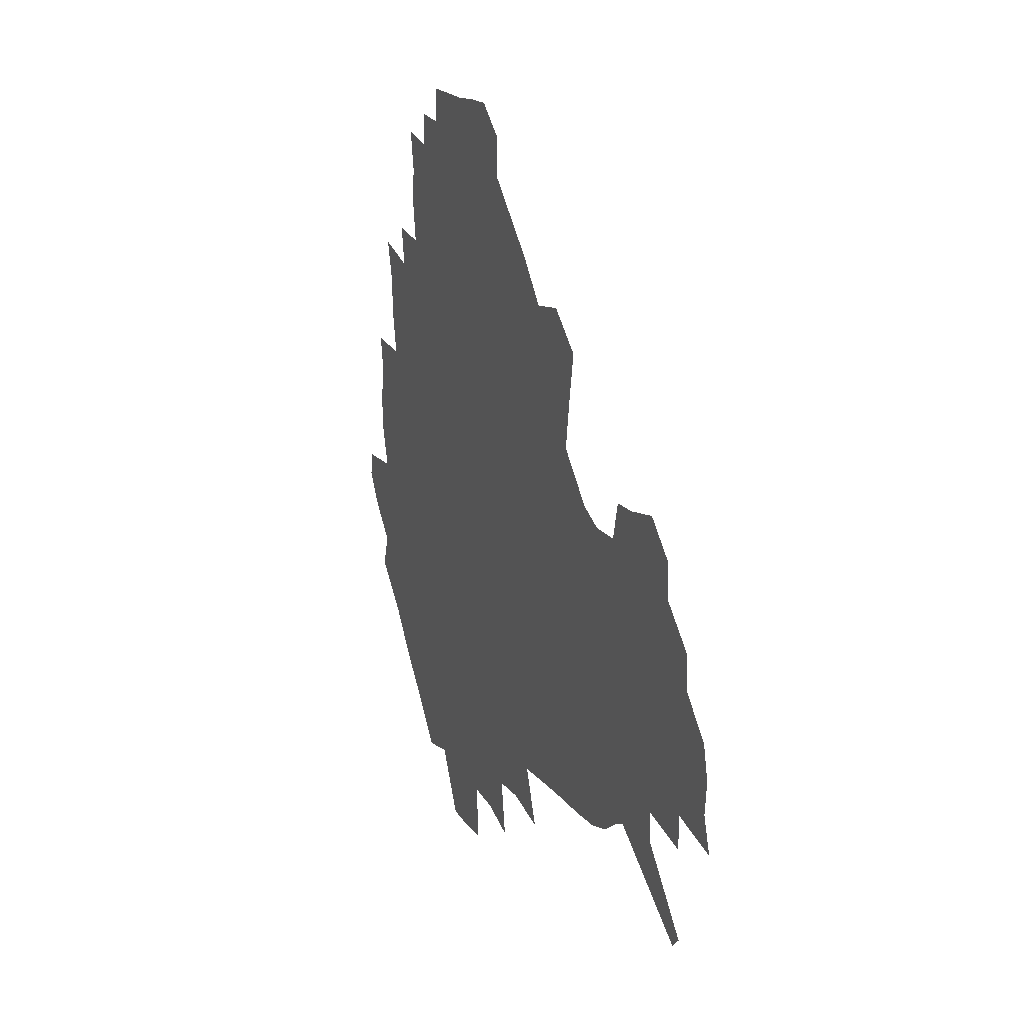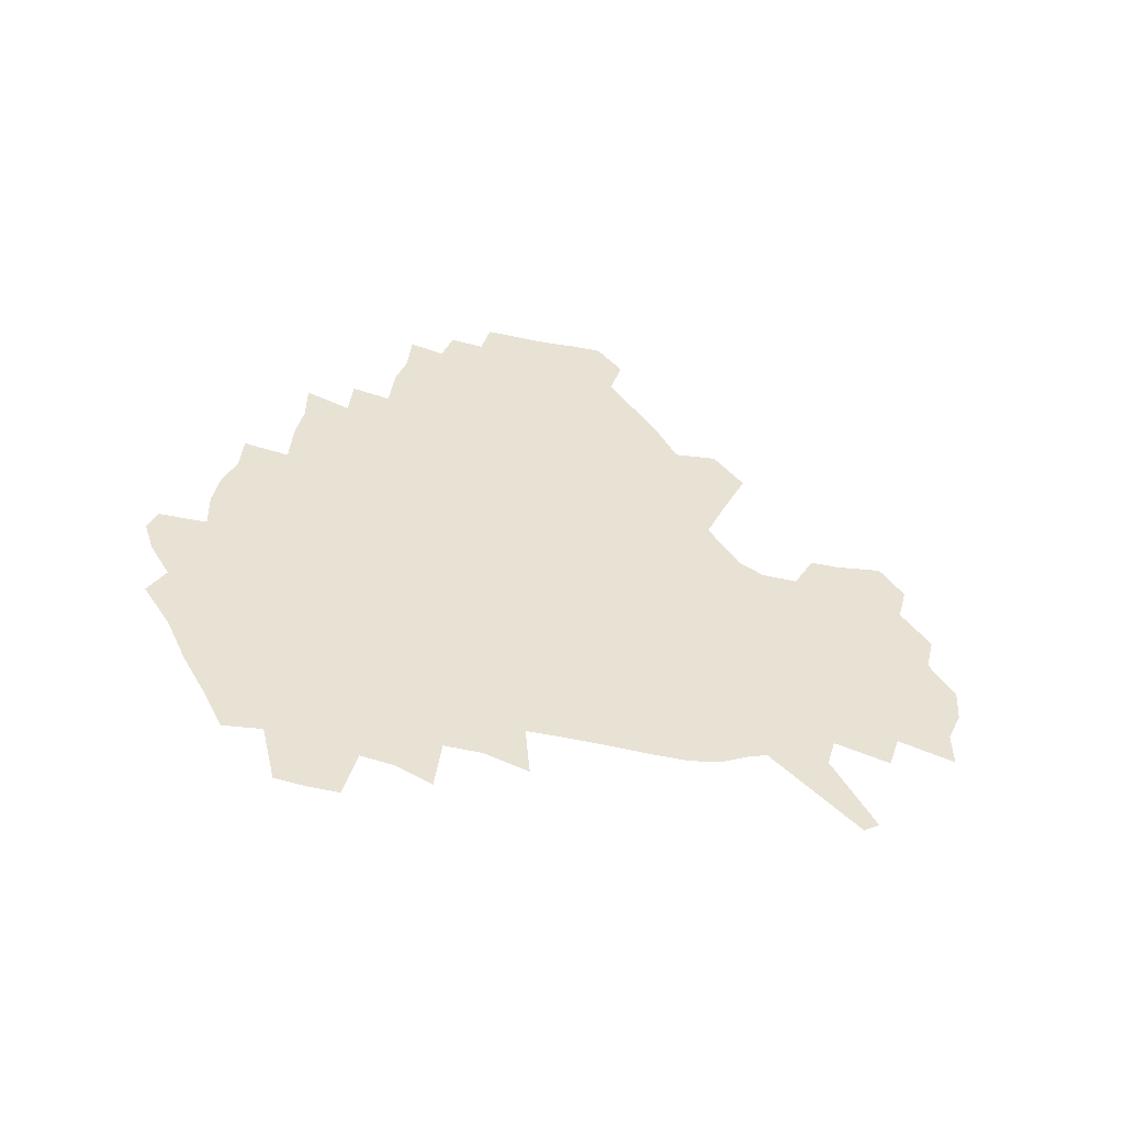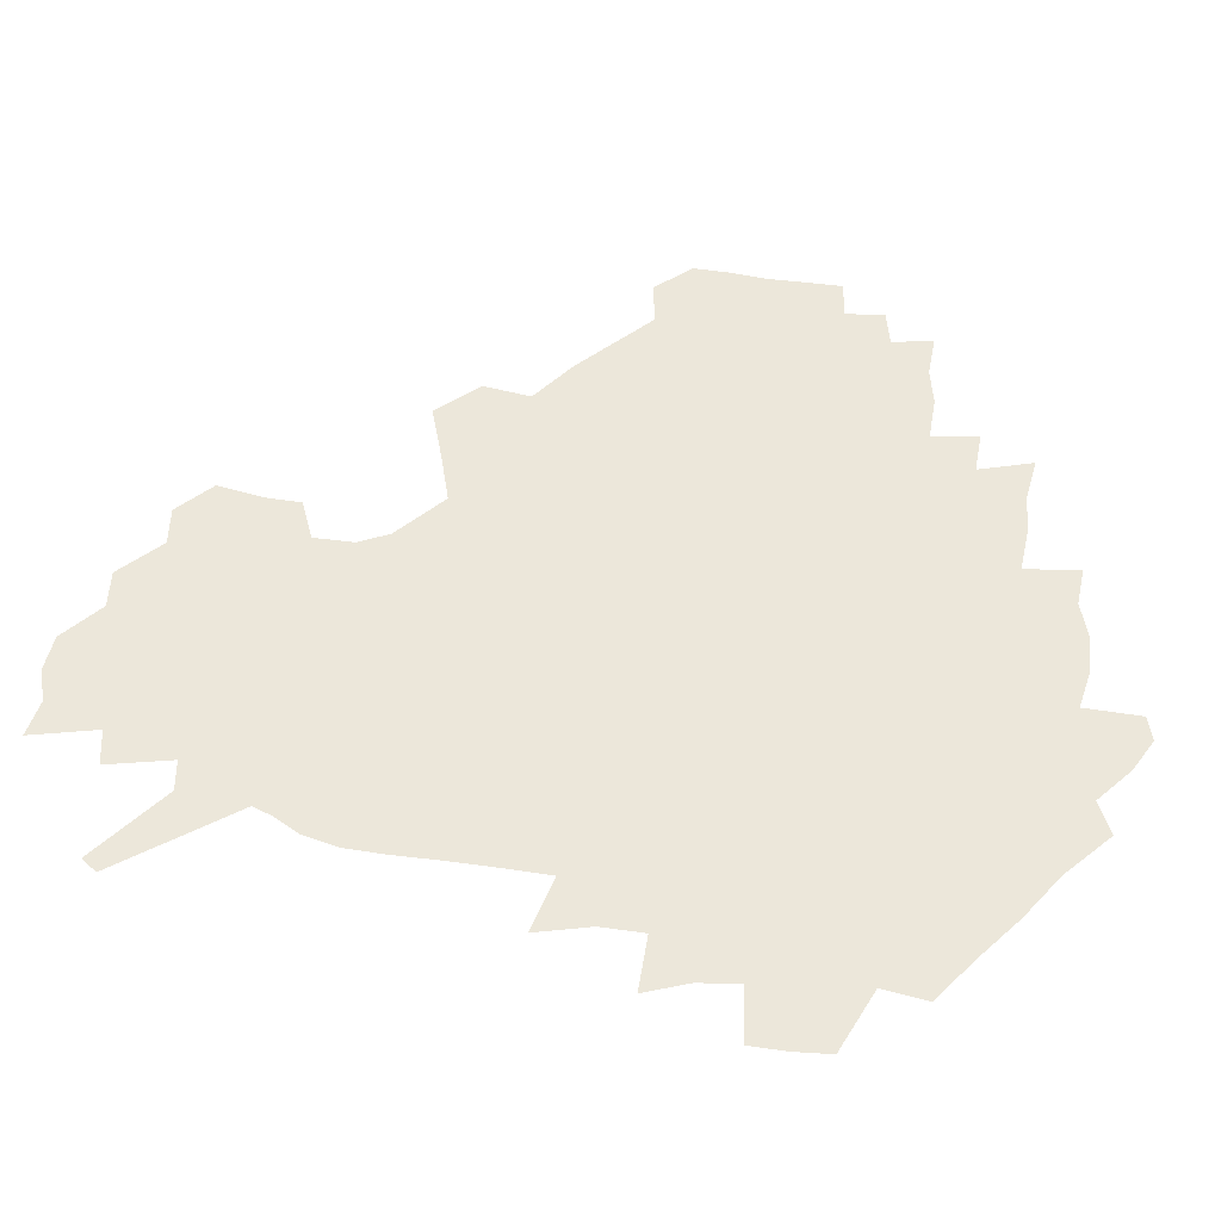
<metadata>
{"format":"obj","ext":"obj","renderer":"f3d","projection":"perspective","resolution":1024,"background":"white","views":[{"elev":16.6,"azim":69.0,"up":"+Y"},{"elev":40.8,"azim":17.4,"up":"+Z"},{"elev":-35.5,"azim":170.6,"up":"+Y"}]}
</metadata>
<code>
v 234 188.4 0
v 224.6 201.8 0
v 226.4 212 0
v 244.1 160.4 0
v 249.1 174.1 0
v 250.5 187 0
v 252.3 199.9 0
v 251.1 213.3 0
v 245.5 229.8 0
v 244.1 245.3 0
v 247 259.8 0
v 243.6 275.7 0
v 264.5 142.3 0
v 270.7 157.2 0
v 273 171.2 0
v 274.4 184.7 0
v 270.6 199.1 0
v 270.7 212.8 0
v 270.9 227.2 0
v 272.4 241.6 0
v 270.1 257.1 0
v 267.6 273.3 0
v 263.5 291.7 0
v 262.5 307.6 0
v 257.4 325.1 0
v 280.5 123.9 0
v 286.5 140.9 0
v 292.1 156.4 0
v 293.5 170.1 0
v 291.2 183.9 0
v 289.9 197.8 0
v 289.9 211.6 0
v 287.8 226.1 0
v 289.4 240.1 0
v 289.5 254.5 0
v 287.4 270 0
v 284.4 286.9 0
v 282.9 303 0
v 281.5 318.6 0
v 278.5 335.3 0
v 297.9 106.6 0
v 302 125.1 0
v 305.7 141.5 0
v 308.1 156.2 0
v 309 169.7 0
v 308.2 183.1 0
v 307.5 196.8 0
v 306.3 210.7 0
v 306 224.7 0
v 304.9 239 0
v 306.2 252.8 0
v 304.4 268 0
v 301.8 284.6 0
v 298.6 302.1 0
v 299.2 316.8 0
v 298.7 332.4 0
v 295.5 350.6 0
v 296.8 364.9 0
v 293.5 381.8 0
v 314.2 89.23 0
v 316.5 108.5 0
v 318.9 125.9 0
v 320.7 141.4 0
v 322.6 156.1 0
v 323.3 169.6 0
v 323 182.9 0
v 322.3 196.4 0
v 322.3 209.9 0
v 322.4 223.5 0
v 322 237.5 0
v 320.6 252.4 0
v 318.8 268 0
v 317.6 283.6 0
v 315.9 299.9 0
v 313.7 317 0
v 315.3 331.2 0
v 314.9 346.6 0
v 314 362.1 0
v 311.4 378.3 0
v 312.7 392.1 0
v 332.8 92.73 0
v 333.4 110.4 0
v 334.3 126.8 0
v 335.5 142.1 0
v 336.2 156.1 0
v 336.9 169.7 0
v 337 182.9 0
v 337 196 0
v 336.3 209.6 0
v 336.4 223.1 0
v 336.5 236.6 0
v 334.7 251.9 0
v 335.4 265.7 0
v 333 282.6 0
v 331 299.7 0
v 330.9 315.1 0
v 330.8 330.2 0
v 330.2 346 0
v 329.9 361 0
v 329.4 376.1 0
v 329.3 390.6 0
v 329.1 405.1 0
v 348 67.25 0
v 347.7 92.04 0
v 348.1 110.9 0
v 349.1 128.4 0
v 349.4 142.9 0
v 349.6 156.4 0
v 349.9 169.8 0
v 350 182.9 0
v 350.3 196 0
v 350.2 209.3 0
v 350.4 222.6 0
v 350 236.5 0
v 350.3 250.1 0
v 349.2 265.6 0
v 347.2 283.1 0
v 346.6 298.6 0
v 346 314.6 0
v 346 329.7 0
v 345.6 345.3 0
v 345.2 360.6 0
v 345.8 374.9 0
v 344.2 390.8 0
v 344.9 404.8 0
v 363.1 66.96 0
v 362.6 93.24 0
v 362.4 111.4 0
v 362.6 129.1 0
v 362.6 142.8 0
v 362.6 156.3 0
v 362.7 169.7 0
v 362.8 182.9 0
v 363 196.2 0
v 363.2 209.5 0
v 363.2 222.9 0
v 363.3 236.4 0
v 363.4 250.1 0
v 363.5 263.9 0
v 361.3 283 0
v 360.6 300.2 0
v 360.7 314.6 0
v 360.5 330.4 0
v 360.7 344.9 0
v 360.4 360.2 0
v 360.8 374.7 0
v 360.4 389.9 0
v 360.3 404.4 0
v 378.5 67.95 0
v 378 90.31 0
v 376.8 111.5 0
v 375.7 129.7 0
v 375.8 142.9 0
v 375.7 156.4 0
v 375.7 169.7 0
v 375.7 183 0
v 375.9 196.3 0
v 376.1 209.7 0
v 376.2 223.2 0
v 376.4 236.4 0
v 377.2 249.3 0
v 376.8 264 0
v 376.1 280.5 0
v 374.8 299.8 0
v 375.1 315.3 0
v 375.2 330.5 0
v 375.6 344.8 0
v 375.5 359.9 0
v 375.5 375 0
v 375.3 390.3 0
v 375 405.5 0
v 394.9 89.36 0
v 391.9 110.9 0
v 391 126.8 0
v 389.5 142.6 0
v 388.7 156.8 0
v 388.9 169.9 0
v 388.7 183.4 0
v 388.7 196.5 0
v 389.1 210.1 0
v 389.2 223.5 0
v 389.6 236.4 0
v 389.9 249.7 0
v 389.9 264.6 0
v 389.8 280.9 0
v 389.6 297.9 0
v 389.4 315.9 0
v 389.9 330.7 0
v 390.4 345.6 0
v 390.4 360.5 0
v 390.4 376.1 0
v 390.2 390.9 0
v 389.8 405.6 0
v 413.7 83.79 0
v 409.9 106.4 0
v 406.3 125.9 0
v 404.1 141.7 0
v 403 156.1 0
v 401.9 170.7 0
v 401.3 184 0
v 401.6 197 0
v 401.2 210.3 0
v 402.1 223.5 0
v 402.3 236.6 0
v 402.6 249.5 0
v 403.2 263.7 0
v 403.8 279.1 0
v 404.2 296.1 0
v 404.8 313 0
v 405.2 329.4 0
v 405.4 345.7 0
v 405.7 362.4 0
v 405.3 376.6 0
v 405.7 393 0
v 427.5 107.4 0
v 423 125.2 0
v 420.1 140.6 0
v 416.9 156.6 0
v 416.3 170.2 0
v 416 183.6 0
v 415.7 196.9 0
v 415.1 210.5 0
v 415 223.7 0
v 415.8 237 0
v 415.5 250 0
v 416.2 263.6 0
v 417.5 279.3 0
v 418.4 294.5 0
v 419.7 313.7 0
v 420.5 330.2 0
v 420.8 346.8 0
v 420.7 362.9 0
v 450.2 103 0
v 440.9 125.4 0
v 435.1 141.6 0
v 432.4 156.1 0
v 430.6 170.1 0
v 429.9 183.6 0
v 429.8 196.9 0
v 429.3 210.4 0
v 428.3 224 0
v 428.7 237.2 0
v 429.1 250.4 0
v 430 264.2 0
v 431.7 279.5 0
v 433.2 295.4 0
v 434.5 311.8 0
v 436 330.2 0
v 436.8 348.5 0
v 459.9 126.7 0
v 454.1 141 0
v 450.4 155.2 0
v 446.5 169.8 0
v 445.6 183.1 0
v 446.1 196.4 0
v 442.5 211.2 0
v 442.1 224.2 0
v 442.3 237.3 0
v 443.2 250.7 0
v 444.4 264.6 0
v 446 279.2 0
v 448.1 295.2 0
v 450.9 313.4 0
v 452.6 331.4 0
v 478.8 127.6 0
v 472.2 141.4 0
v 466.9 155.6 0
v 465.4 168.7 0
v 462.2 182.8 0
v 461.8 196 0
v 458.8 210.5 0
v 457.2 224.1 0
v 457.6 237.4 0
v 458.3 250.8 0
v 458.7 264.3 0
v 461.8 279.1 0
v 465.5 296.4 0
v 467.5 314 0
v 471.2 334 0
v 497.1 128.1 0
v 486.9 143.5 0
v 484.7 155.8 0
v 480.5 169.5 0
v 479.3 182.5 0
v 476.6 196.2 0
v 474.5 209.9 0
v 471.7 223.9 0
v 472.3 236.9 0
v 475.1 250.4 0
v 478.1 264.5 0
v 482.5 279.3 0
v 485.6 298.9 0
v 489.6 319.3 0
v 513.5 129.3 0
v 502.4 144.9 0
v 499.8 156.7 0
v 495.1 170.3 0
v 493.7 182.8 0
v 490.1 196.9 0
v 488.4 210 0
v 487 223.1 0
v 489.4 235.8 0
v 493 248.4 0
v 502.1 260.8 0
v 526.6 133 0
v 516.5 147.2 0
v 512 159.2 0
v 509 171.5 0
v 505.9 184.4 0
v 503.7 197.3 0
v 501.8 209.9 0
v 499.8 222.4 0
v 502.4 233.8 0
v 506.4 245.1 0
v 514.8 255.4 0
v 535.9 139 0
v 530.4 149.3 0
v 525.2 160.9 0
v 522.8 172.4 0
v 520.5 184.5 0
v 519.6 196.6 0
v 517.2 209.3 0
v 516.8 221 0
v 516.2 232.3 0
v 519 242.7 0
v 530.5 255.6 0
v 534.6 270.9 0
v 543.5 142.4 0
v 541.9 151.8 0
v 539.3 161.6 0
v 537.2 172.7 0
v 533.8 184.9 0
v 533.7 196.4 0
v 535.6 208.1 0
v 533.8 220.1 0
v 536.4 232 0
v 539.5 244.2 0
v 543.3 257.1 0
v 547.3 271.3 0
v 591.4 112.5 0
v 554 150.1 0
v 556.5 159.4 0
v 554.5 171.8 0
v 554.1 183.5 0
v 556.1 195.4 0
v 556.3 207.8 0
v 556.2 220.4 0
v 560.2 233.2 0
v 557.2 245.8 0
v 560 259.1 0
v 566 274.6 0
v 596.7 117.3 0
v 569.4 145.9 0
v 569.2 157.9 0
v 572.7 169.9 0
v 571.7 182.3 0
v 572 194.6 0
v 573.3 207.2 0
v 575.8 220.1 0
v 578.2 233.2 0
v 581 247.1 0
v 580.3 261.7 0
v 594.5 153.3 0
v 594.9 167.2 0
v 590.6 180.6 0
v 586.5 193.8 0
v 593.2 205.2 0
v 599.1 217.7 0
v 598.2 232 0
v 620.7 162.1 0
v 615.9 176.2 0
v 617.6 189.6 0
v 614.2 203 0
f 5 6 1
f 1 6 2
f 6 7 2
f 2 7 3
f 7 8 3
f 13 14 4
f 4 14 5
f 14 15 5
f 5 15 6
f 15 16 6
f 6 16 7
f 16 17 7
f 7 17 8
f 17 18 8
f 8 18 9
f 18 19 9
f 9 19 10
f 19 20 10
f 10 20 11
f 20 21 11
f 11 21 12
f 21 22 12
f 26 27 13
f 13 27 14
f 27 28 14
f 14 28 15
f 28 29 15
f 15 29 16
f 29 30 16
f 16 30 17
f 30 31 17
f 17 31 18
f 31 32 18
f 18 32 19
f 32 33 19
f 19 33 20
f 33 34 20
f 20 34 21
f 34 35 21
f 21 35 22
f 35 36 22
f 22 36 23
f 36 37 23
f 23 37 24
f 37 38 24
f 24 38 25
f 38 39 25
f 41 42 26
f 26 42 27
f 42 43 27
f 27 43 28
f 43 44 28
f 28 44 29
f 44 45 29
f 29 45 30
f 45 46 30
f 30 46 31
f 46 47 31
f 31 47 32
f 47 48 32
f 32 48 33
f 48 49 33
f 33 49 34
f 49 50 34
f 34 50 35
f 50 51 35
f 35 51 36
f 51 52 36
f 36 52 37
f 52 53 37
f 37 53 38
f 53 54 38
f 38 54 39
f 54 55 39
f 39 55 40
f 55 56 40
f 60 61 41
f 41 61 42
f 61 62 42
f 42 62 43
f 62 63 43
f 43 63 44
f 63 64 44
f 44 64 45
f 64 65 45
f 45 65 46
f 65 66 46
f 46 66 47
f 66 67 47
f 47 67 48
f 67 68 48
f 48 68 49
f 68 69 49
f 49 69 50
f 69 70 50
f 50 70 51
f 70 71 51
f 51 71 52
f 71 72 52
f 52 72 53
f 72 73 53
f 53 73 54
f 73 74 54
f 54 74 55
f 74 75 55
f 55 75 56
f 75 76 56
f 56 76 57
f 76 77 57
f 57 77 58
f 77 78 58
f 58 78 59
f 78 79 59
f 60 81 61
f 81 82 61
f 61 82 62
f 82 83 62
f 62 83 63
f 83 84 63
f 63 84 64
f 84 85 64
f 64 85 65
f 85 86 65
f 65 86 66
f 86 87 66
f 66 87 67
f 87 88 67
f 67 88 68
f 88 89 68
f 68 89 69
f 89 90 69
f 69 90 70
f 90 91 70
f 70 91 71
f 91 92 71
f 71 92 72
f 92 93 72
f 72 93 73
f 93 94 73
f 73 94 74
f 94 95 74
f 74 95 75
f 95 96 75
f 75 96 76
f 96 97 76
f 76 97 77
f 97 98 77
f 77 98 78
f 98 99 78
f 78 99 79
f 99 100 79
f 79 100 80
f 100 101 80
f 103 104 81
f 81 104 82
f 104 105 82
f 82 105 83
f 105 106 83
f 83 106 84
f 106 107 84
f 84 107 85
f 107 108 85
f 85 108 86
f 108 109 86
f 86 109 87
f 109 110 87
f 87 110 88
f 110 111 88
f 88 111 89
f 111 112 89
f 89 112 90
f 112 113 90
f 90 113 91
f 113 114 91
f 91 114 92
f 114 115 92
f 92 115 93
f 115 116 93
f 93 116 94
f 116 117 94
f 94 117 95
f 117 118 95
f 95 118 96
f 118 119 96
f 96 119 97
f 119 120 97
f 97 120 98
f 120 121 98
f 98 121 99
f 121 122 99
f 99 122 100
f 122 123 100
f 100 123 101
f 123 124 101
f 101 124 102
f 124 125 102
f 103 126 104
f 126 127 104
f 104 127 105
f 127 128 105
f 105 128 106
f 128 129 106
f 106 129 107
f 129 130 107
f 107 130 108
f 130 131 108
f 108 131 109
f 131 132 109
f 109 132 110
f 132 133 110
f 110 133 111
f 133 134 111
f 111 134 112
f 134 135 112
f 112 135 113
f 135 136 113
f 113 136 114
f 136 137 114
f 114 137 115
f 137 138 115
f 115 138 116
f 138 139 116
f 116 139 117
f 139 140 117
f 117 140 118
f 140 141 118
f 118 141 119
f 141 142 119
f 119 142 120
f 142 143 120
f 120 143 121
f 143 144 121
f 121 144 122
f 144 145 122
f 122 145 123
f 145 146 123
f 123 146 124
f 146 147 124
f 124 147 125
f 147 148 125
f 126 149 127
f 149 150 127
f 127 150 128
f 150 151 128
f 128 151 129
f 151 152 129
f 129 152 130
f 152 153 130
f 130 153 131
f 153 154 131
f 131 154 132
f 154 155 132
f 132 155 133
f 155 156 133
f 133 156 134
f 156 157 134
f 134 157 135
f 157 158 135
f 135 158 136
f 158 159 136
f 136 159 137
f 159 160 137
f 137 160 138
f 160 161 138
f 138 161 139
f 161 162 139
f 139 162 140
f 162 163 140
f 140 163 141
f 163 164 141
f 141 164 142
f 164 165 142
f 142 165 143
f 165 166 143
f 143 166 144
f 166 167 144
f 144 167 145
f 167 168 145
f 145 168 146
f 168 169 146
f 146 169 147
f 169 170 147
f 147 170 148
f 170 171 148
f 150 172 151
f 172 173 151
f 151 173 152
f 173 174 152
f 152 174 153
f 174 175 153
f 153 175 154
f 175 176 154
f 154 176 155
f 176 177 155
f 155 177 156
f 177 178 156
f 156 178 157
f 178 179 157
f 157 179 158
f 179 180 158
f 158 180 159
f 180 181 159
f 159 181 160
f 181 182 160
f 160 182 161
f 182 183 161
f 161 183 162
f 183 184 162
f 162 184 163
f 184 185 163
f 163 185 164
f 185 186 164
f 164 186 165
f 186 187 165
f 165 187 166
f 187 188 166
f 166 188 167
f 188 189 167
f 167 189 168
f 189 190 168
f 168 190 169
f 190 191 169
f 169 191 170
f 191 192 170
f 170 192 171
f 192 193 171
f 172 194 173
f 194 195 173
f 173 195 174
f 195 196 174
f 174 196 175
f 196 197 175
f 175 197 176
f 197 198 176
f 176 198 177
f 198 199 177
f 177 199 178
f 199 200 178
f 178 200 179
f 200 201 179
f 179 201 180
f 201 202 180
f 180 202 181
f 202 203 181
f 181 203 182
f 203 204 182
f 182 204 183
f 204 205 183
f 183 205 184
f 205 206 184
f 184 206 185
f 206 207 185
f 185 207 186
f 207 208 186
f 186 208 187
f 208 209 187
f 187 209 188
f 209 210 188
f 188 210 189
f 210 211 189
f 189 211 190
f 211 212 190
f 190 212 191
f 212 213 191
f 191 213 192
f 213 214 192
f 192 214 193
f 195 215 196
f 215 216 196
f 196 216 197
f 216 217 197
f 197 217 198
f 217 218 198
f 198 218 199
f 218 219 199
f 199 219 200
f 219 220 200
f 200 220 201
f 220 221 201
f 201 221 202
f 221 222 202
f 202 222 203
f 222 223 203
f 203 223 204
f 223 224 204
f 204 224 205
f 224 225 205
f 205 225 206
f 225 226 206
f 206 226 207
f 226 227 207
f 207 227 208
f 227 228 208
f 208 228 209
f 228 229 209
f 209 229 210
f 229 230 210
f 210 230 211
f 230 231 211
f 211 231 212
f 231 232 212
f 212 232 213
f 215 233 216
f 233 234 216
f 216 234 217
f 234 235 217
f 217 235 218
f 235 236 218
f 218 236 219
f 236 237 219
f 219 237 220
f 237 238 220
f 220 238 221
f 238 239 221
f 221 239 222
f 239 240 222
f 222 240 223
f 240 241 223
f 223 241 224
f 241 242 224
f 224 242 225
f 242 243 225
f 225 243 226
f 243 244 226
f 226 244 227
f 244 245 227
f 227 245 228
f 245 246 228
f 228 246 229
f 246 247 229
f 229 247 230
f 247 248 230
f 230 248 231
f 248 249 231
f 231 249 232
f 234 250 235
f 250 251 235
f 235 251 236
f 251 252 236
f 236 252 237
f 252 253 237
f 237 253 238
f 253 254 238
f 238 254 239
f 254 255 239
f 239 255 240
f 255 256 240
f 240 256 241
f 256 257 241
f 241 257 242
f 257 258 242
f 242 258 243
f 258 259 243
f 243 259 244
f 259 260 244
f 244 260 245
f 260 261 245
f 245 261 246
f 261 262 246
f 246 262 247
f 262 263 247
f 247 263 248
f 263 264 248
f 248 264 249
f 250 265 251
f 265 266 251
f 251 266 252
f 266 267 252
f 252 267 253
f 267 268 253
f 253 268 254
f 268 269 254
f 254 269 255
f 269 270 255
f 255 270 256
f 270 271 256
f 256 271 257
f 271 272 257
f 257 272 258
f 272 273 258
f 258 273 259
f 273 274 259
f 259 274 260
f 274 275 260
f 260 275 261
f 275 276 261
f 261 276 262
f 276 277 262
f 262 277 263
f 277 278 263
f 263 278 264
f 278 279 264
f 265 280 266
f 280 281 266
f 266 281 267
f 281 282 267
f 267 282 268
f 282 283 268
f 268 283 269
f 283 284 269
f 269 284 270
f 284 285 270
f 270 285 271
f 285 286 271
f 271 286 272
f 286 287 272
f 272 287 273
f 287 288 273
f 273 288 274
f 288 289 274
f 274 289 275
f 289 290 275
f 275 290 276
f 290 291 276
f 276 291 277
f 291 292 277
f 277 292 278
f 292 293 278
f 278 293 279
f 280 294 281
f 294 295 281
f 281 295 282
f 295 296 282
f 282 296 283
f 296 297 283
f 283 297 284
f 297 298 284
f 284 298 285
f 298 299 285
f 285 299 286
f 299 300 286
f 286 300 287
f 300 301 287
f 287 301 288
f 301 302 288
f 288 302 289
f 302 303 289
f 289 303 290
f 303 304 290
f 290 304 291
f 294 305 295
f 305 306 295
f 295 306 296
f 306 307 296
f 296 307 297
f 307 308 297
f 297 308 298
f 308 309 298
f 298 309 299
f 309 310 299
f 299 310 300
f 310 311 300
f 300 311 301
f 311 312 301
f 301 312 302
f 312 313 302
f 302 313 303
f 313 314 303
f 303 314 304
f 314 315 304
f 305 316 306
f 316 317 306
f 306 317 307
f 317 318 307
f 307 318 308
f 318 319 308
f 308 319 309
f 319 320 309
f 309 320 310
f 320 321 310
f 310 321 311
f 321 322 311
f 311 322 312
f 322 323 312
f 312 323 313
f 323 324 313
f 313 324 314
f 324 325 314
f 314 325 315
f 325 326 315
f 316 328 317
f 328 329 317
f 317 329 318
f 329 330 318
f 318 330 319
f 330 331 319
f 319 331 320
f 331 332 320
f 320 332 321
f 332 333 321
f 321 333 322
f 333 334 322
f 322 334 323
f 334 335 323
f 323 335 324
f 335 336 324
f 324 336 325
f 336 337 325
f 325 337 326
f 337 338 326
f 326 338 327
f 338 339 327
f 328 340 329
f 340 341 329
f 329 341 330
f 341 342 330
f 330 342 331
f 342 343 331
f 331 343 332
f 343 344 332
f 332 344 333
f 344 345 333
f 333 345 334
f 345 346 334
f 334 346 335
f 346 347 335
f 335 347 336
f 347 348 336
f 336 348 337
f 348 349 337
f 337 349 338
f 349 350 338
f 338 350 339
f 350 351 339
f 340 352 341
f 352 353 341
f 341 353 342
f 353 354 342
f 342 354 343
f 354 355 343
f 343 355 344
f 355 356 344
f 344 356 345
f 356 357 345
f 345 357 346
f 357 358 346
f 346 358 347
f 358 359 347
f 347 359 348
f 359 360 348
f 348 360 349
f 360 361 349
f 349 361 350
f 361 362 350
f 350 362 351
f 354 363 355
f 363 364 355
f 355 364 356
f 364 365 356
f 356 365 357
f 365 366 357
f 357 366 358
f 366 367 358
f 358 367 359
f 367 368 359
f 359 368 360
f 368 369 360
f 360 369 361
f 364 370 365
f 370 371 365
f 365 371 366
f 371 372 366
f 366 372 367
f 372 373 367
f 367 373 368

</code>
